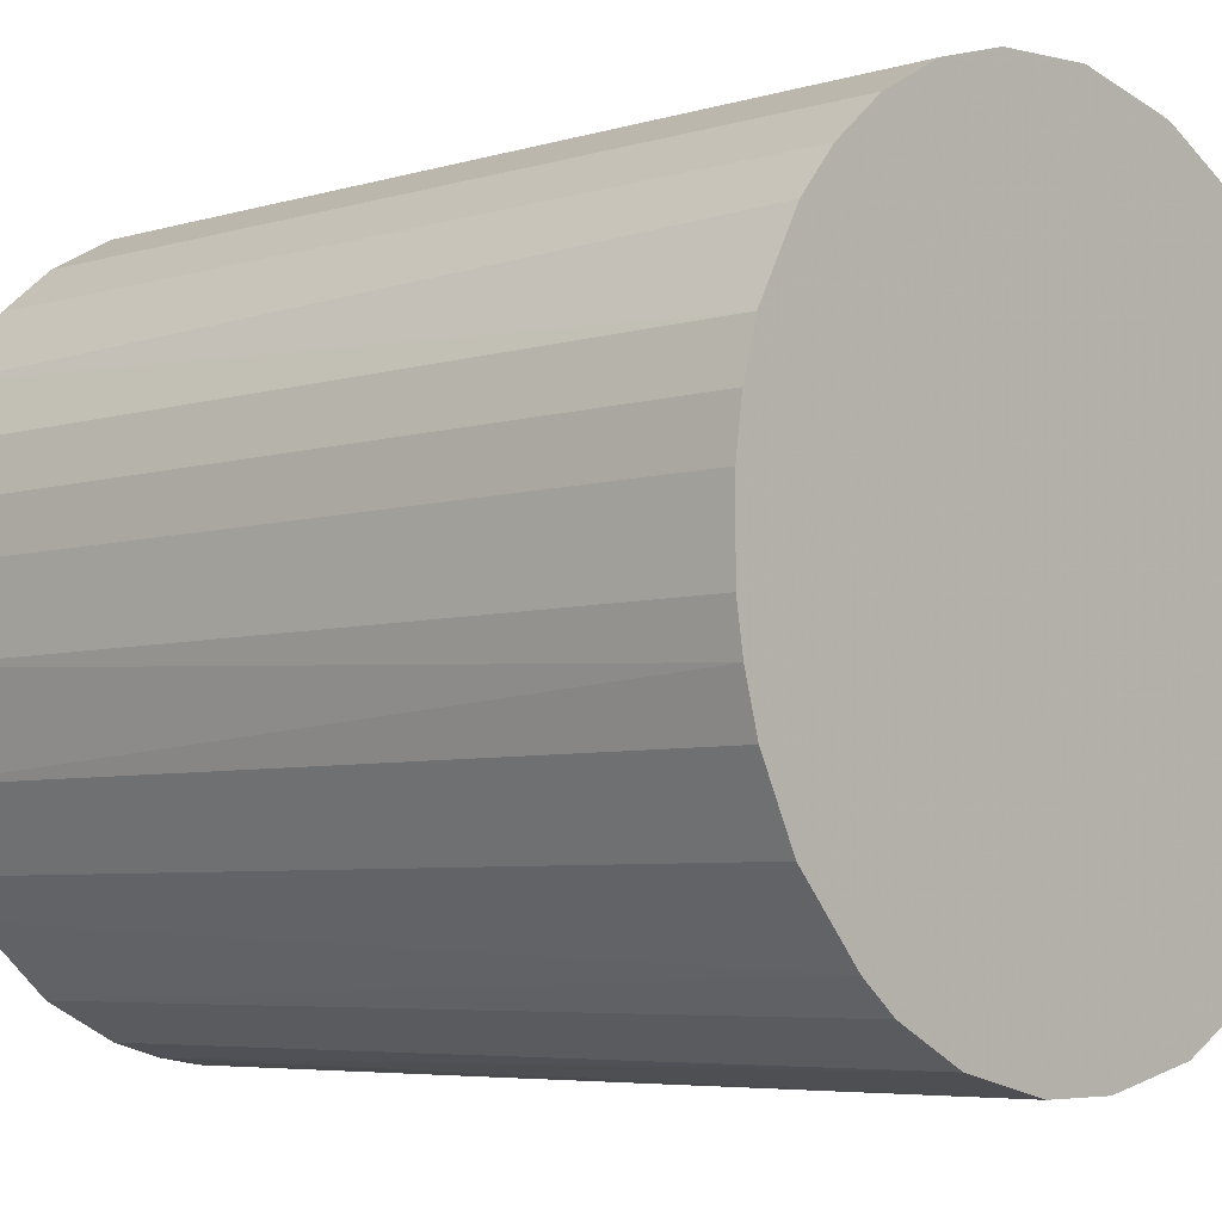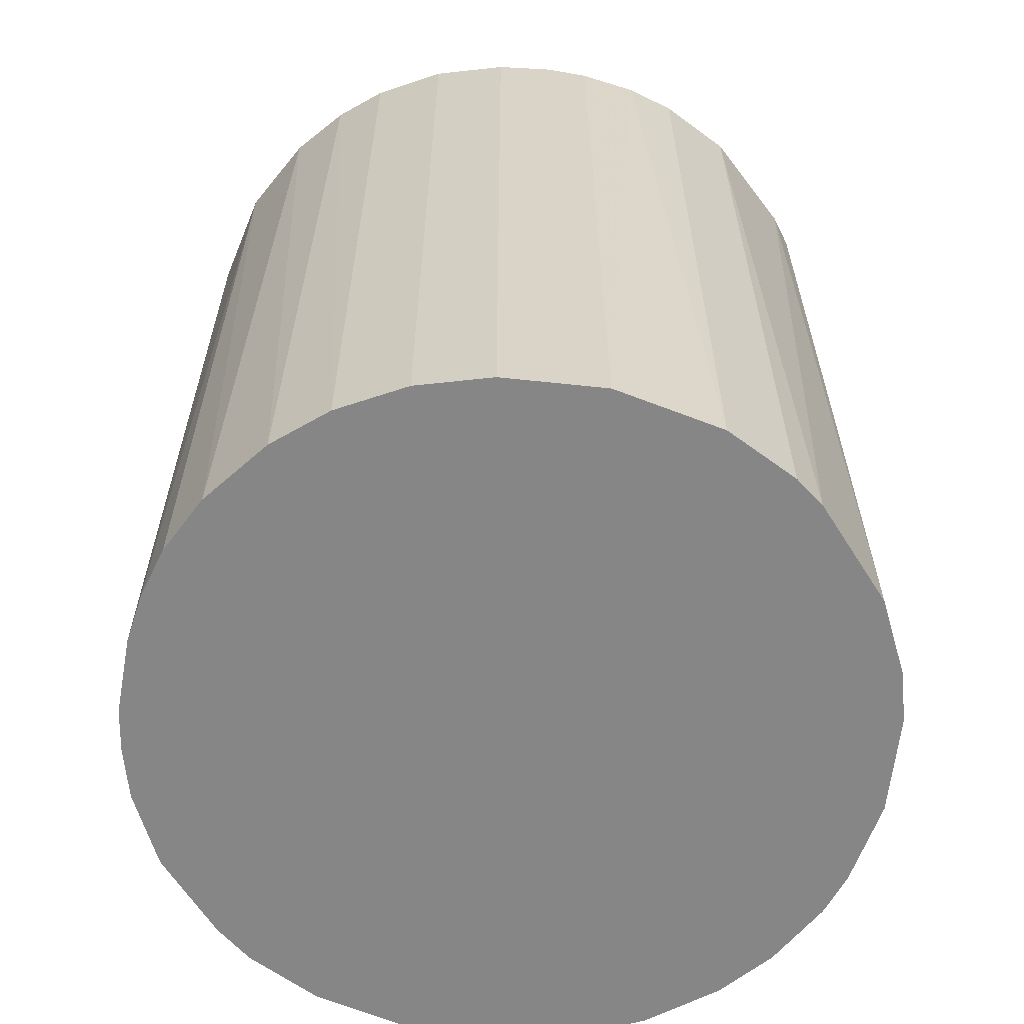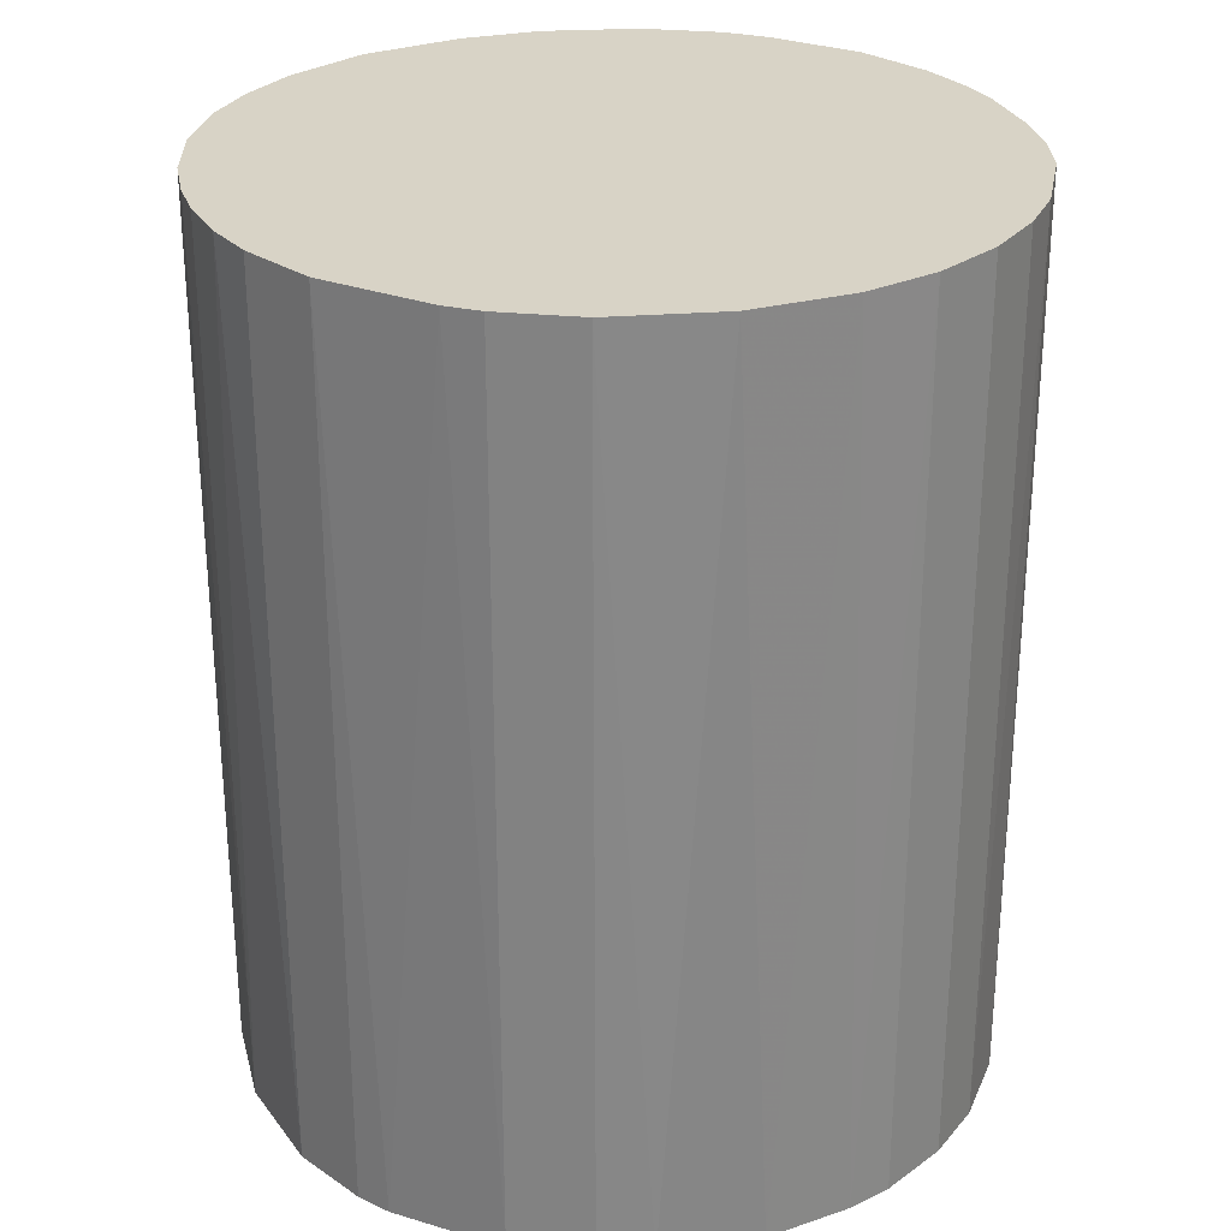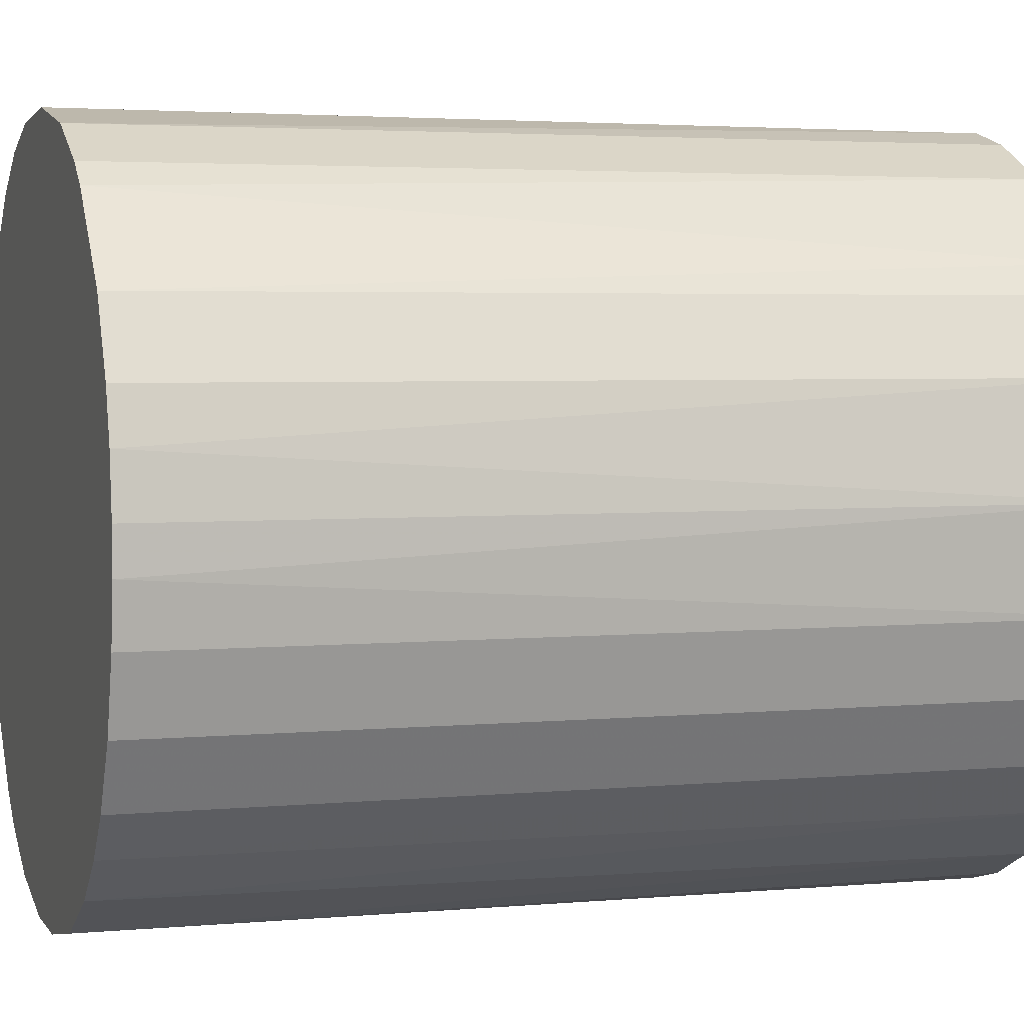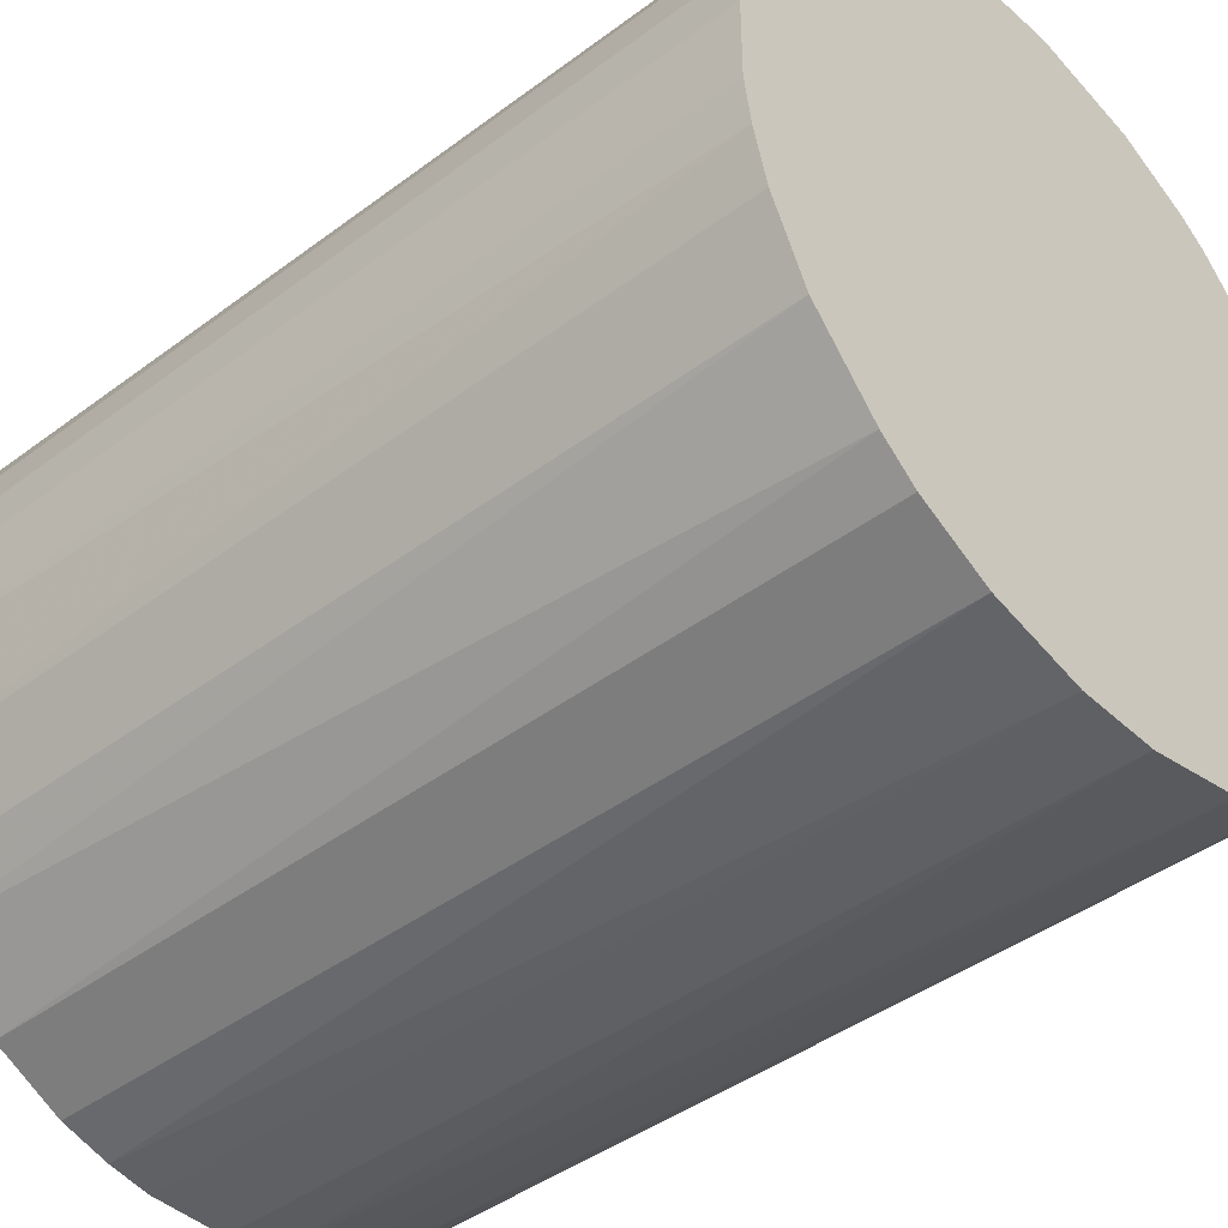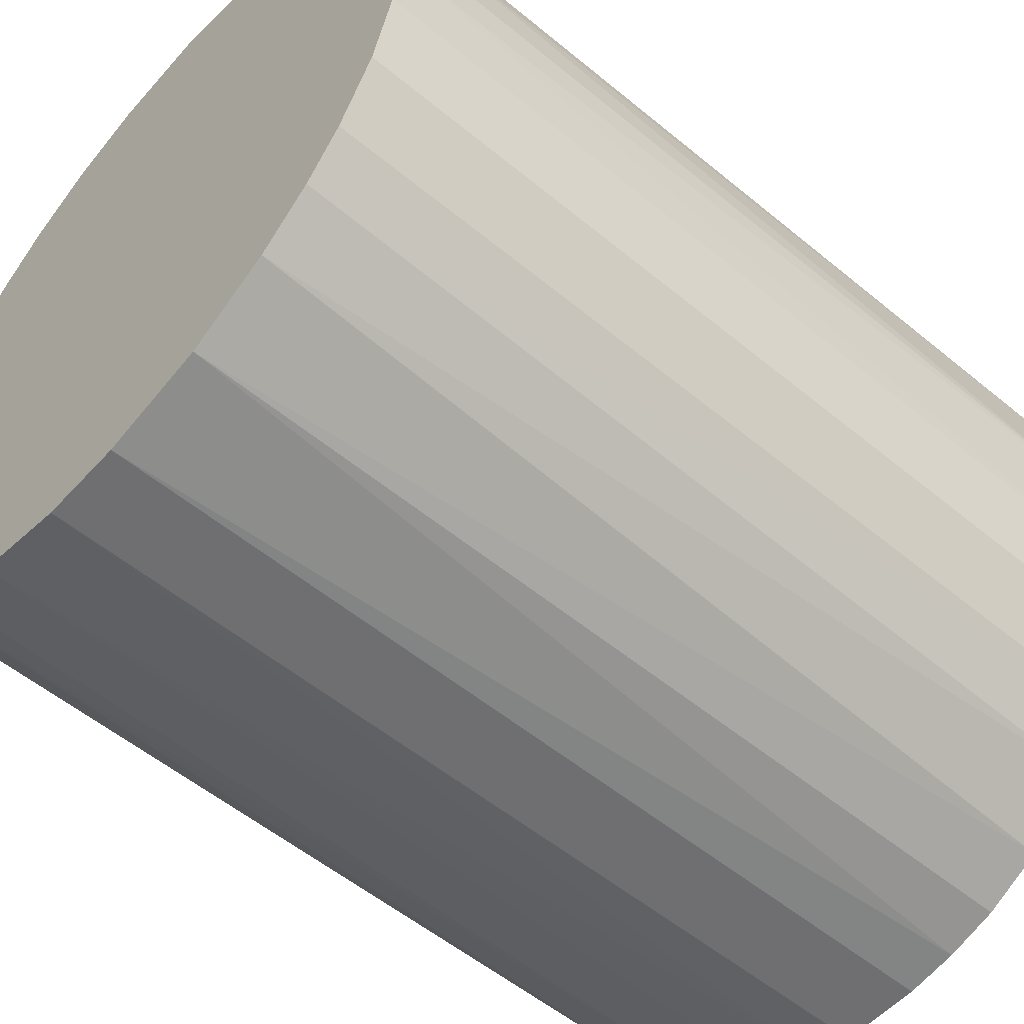
<metadata>
{"format":"obj","ext":"obj","renderer":"f3d","projection":"perspective","resolution":1024,"background":"white","views":[{"elev":-5.5,"azim":-47.4,"up":"+Y"},{"elev":-62.0,"azim":79.7,"up":"+Z"},{"elev":27.9,"azim":162.1,"up":"+Z"},{"elev":3.6,"azim":72.1,"up":"+Y"},{"elev":-42.5,"azim":-48.1,"up":"+Y"},{"elev":-54.7,"azim":48.8,"up":"+Y"}]}
</metadata>
<code>
o convex_0
v -0.02819 -0.003249 -0.03409
v 0.02834 0.001732 0.03409
v 0.02778 0.006164 0.03409
v 0.02834 0.001732 -0.03409
v 0.002839 -0.02819 0.03409
v -0.01157 0.02612 0.03409
v 0.006165 0.02778 -0.03409
v 0.0106 -0.02653 -0.03409
v -0.02376 -0.016 0.03409
v -0.016 -0.02376 -0.03409
v -0.02431 0.01503 -0.03409
v -0.02764 0.006723 0.03409
v 0.01781 0.02225 0.03409
v 0.02335 -0.01656 0.03409
v 0.02224 0.01781 -0.03409
v 0.02612 -0.01157 -0.03409
v -0.01157 0.02612 -0.03409
v 0.001732 0.02834 0.03409
v -0.01046 -0.02653 0.03409
v -0.003249 -0.02819 -0.03409
v -0.02043 0.02003 0.03409
v -0.02376 -0.016 -0.03409
v 0.0167 -0.0232 0.03409
v 0.02002 -0.02044 -0.03409
v -0.02764 -0.00658 0.03409
v 0.02778 -0.006021 0.03409
v 0.01559 0.0239 -0.03409
v 0.01005 0.02668 0.03409
v 0.0239 0.01559 0.03409
v 0.02668 0.01004 -0.03409
v -0.001589 0.02834 -0.03409
v -0.02764 0.006723 -0.03409
v -0.01656 0.02335 -0.03409
v -0.01877 -0.02154 0.03409
v -0.02653 0.0106 0.03409
v 0.0106 -0.02653 0.03409
v -0.02653 -0.01046 -0.03409
v -0.006022 0.02778 0.03409
v 0.006719 -0.02763 -0.03409
v -0.01046 -0.02653 -0.03409
v -0.02819 0.002838 0.03409
v -0.003249 -0.02819 0.03409
v 0.02778 -0.006021 -0.03409
v 0.01504 -0.02431 -0.03409
v 0.02612 -0.01157 0.03409
v -0.02043 0.02003 -0.03409
v -0.02321 0.0167 0.03409
v -0.02155 -0.01877 -0.03409
v 0.02335 -0.01656 -0.03409
v -0.01656 0.02335 0.03409
v 0.01005 0.02668 -0.03409
v -0.02653 -0.01046 0.03409
v 0.02668 0.01004 0.03409
v -0.016 -0.02376 0.03409
v -0.008241 0.02722 -0.03409
v 0.02058 -0.01988 0.03409
v -0.02653 0.0106 -0.03409
v 0.02834 -0.001588 0.03409
v 0.002839 -0.02819 -0.03409
v -0.02819 -0.003249 0.03409
v -0.02819 0.002838 -0.03409
v 0.0239 0.01559 -0.03409
v 0.01559 0.0239 0.03409
v -0.006576 -0.02763 -0.03409
f 20 42 64
f 3 2 4
f 2 3 5
f 5 3 6
f 4 1 7
f 1 4 8
f 5 6 9
f 1 8 10
f 7 1 11
f 9 6 12
f 6 3 13
f 2 5 14
f 4 7 15
f 8 4 16
f 7 11 17
f 6 13 18
f 5 9 19
f 10 8 20
f 12 6 21
f 1 10 22
f 14 5 23
f 8 16 24
f 9 12 25
f 2 14 26
f 15 7 27
f 13 15 27
f 18 13 28
f 7 18 28
f 13 3 29
f 15 13 29
f 3 4 30
f 4 15 30
f 7 17 31
f 18 7 31
f 11 1 32
f 6 17 33
f 17 11 33
f 19 9 34
f 12 21 35
f 32 12 35
f 23 5 36
f 1 22 37
f 22 9 37
f 25 1 37
f 6 18 38
f 18 31 38
f 20 8 39
f 36 5 39
f 8 36 39
f 19 10 40
f 10 20 40
f 25 12 41
f 12 32 41
f 5 19 42
f 20 5 42
f 16 4 43
f 26 16 43
f 8 24 44
f 24 23 44
f 36 8 44
f 23 36 44
f 14 16 45
f 26 14 45
f 16 26 45
f 33 11 46
f 21 33 46
f 35 21 47
f 11 35 47
f 46 11 47
f 21 46 47
f 9 22 48
f 22 10 48
f 34 9 48
f 10 34 48
f 16 14 49
f 24 16 49
f 21 6 50
f 6 33 50
f 33 21 50
f 27 7 51
f 7 28 51
f 28 27 51
f 9 25 52
f 37 9 52
f 25 37 52
f 29 3 53
f 30 29 53
f 3 30 53
f 10 19 54
f 19 34 54
f 34 10 54
f 17 6 55
f 31 17 55
f 6 38 55
f 38 31 55
f 14 23 56
f 23 24 56
f 49 14 56
f 24 49 56
f 11 32 57
f 35 11 57
f 32 35 57
f 4 2 58
f 2 26 58
f 43 4 58
f 26 43 58
f 5 20 59
f 39 5 59
f 20 39 59
f 1 25 60
f 41 1 60
f 25 41 60
f 32 1 61
f 1 41 61
f 41 32 61
f 15 29 62
f 30 15 62
f 29 30 62
f 13 27 63
f 28 13 63
f 27 28 63
f 19 40 64
f 40 20 64
f 42 19 64

</code>
